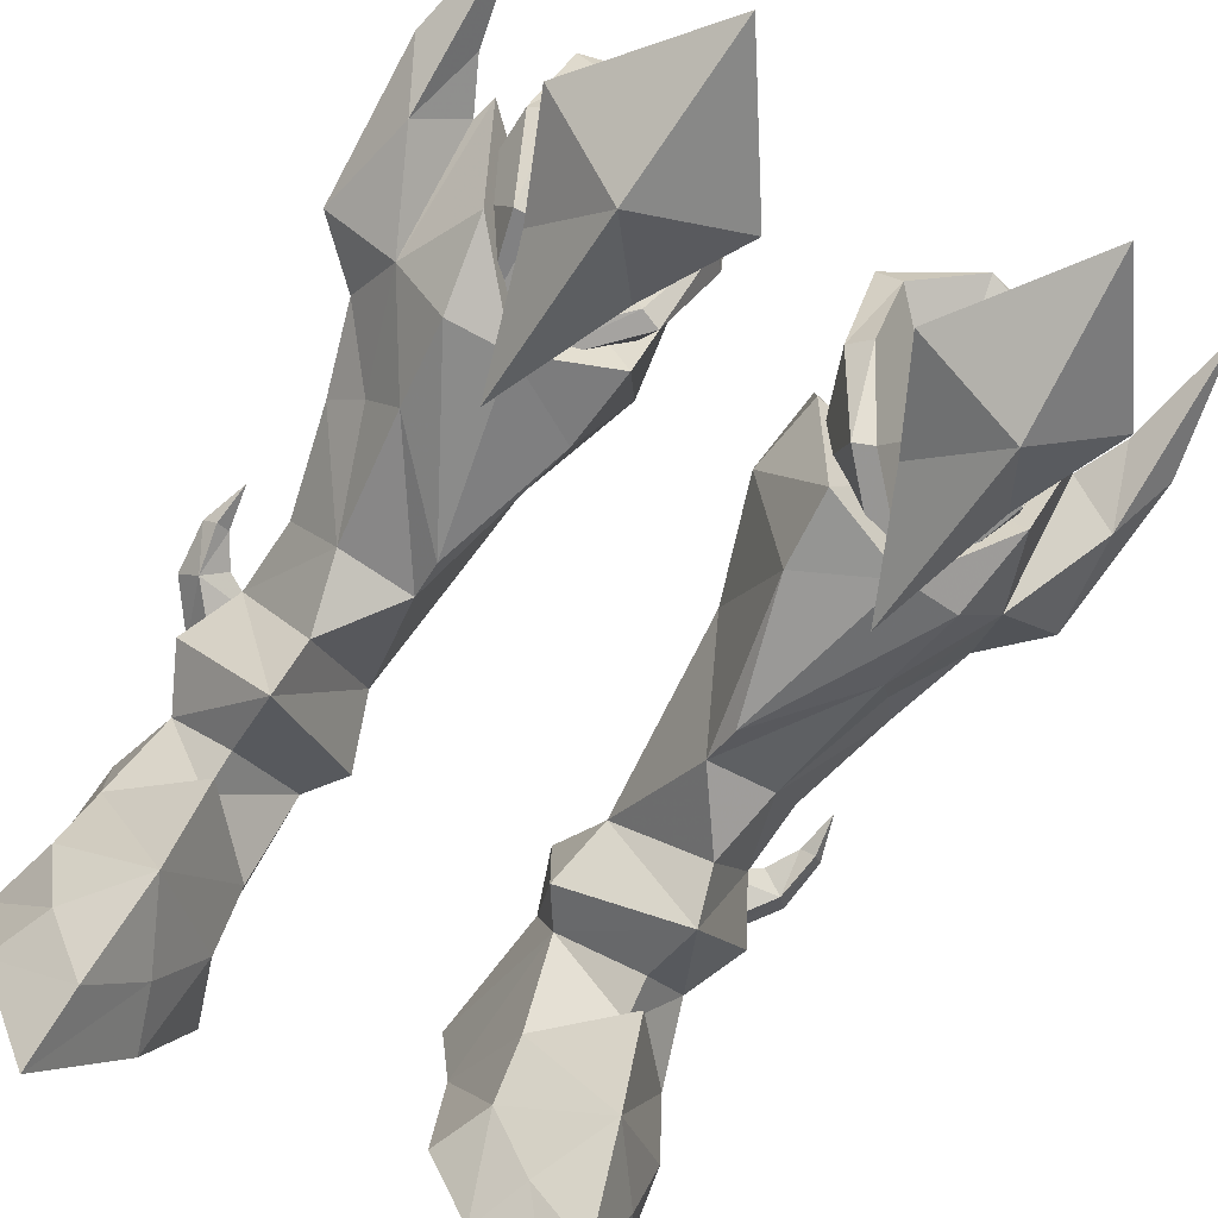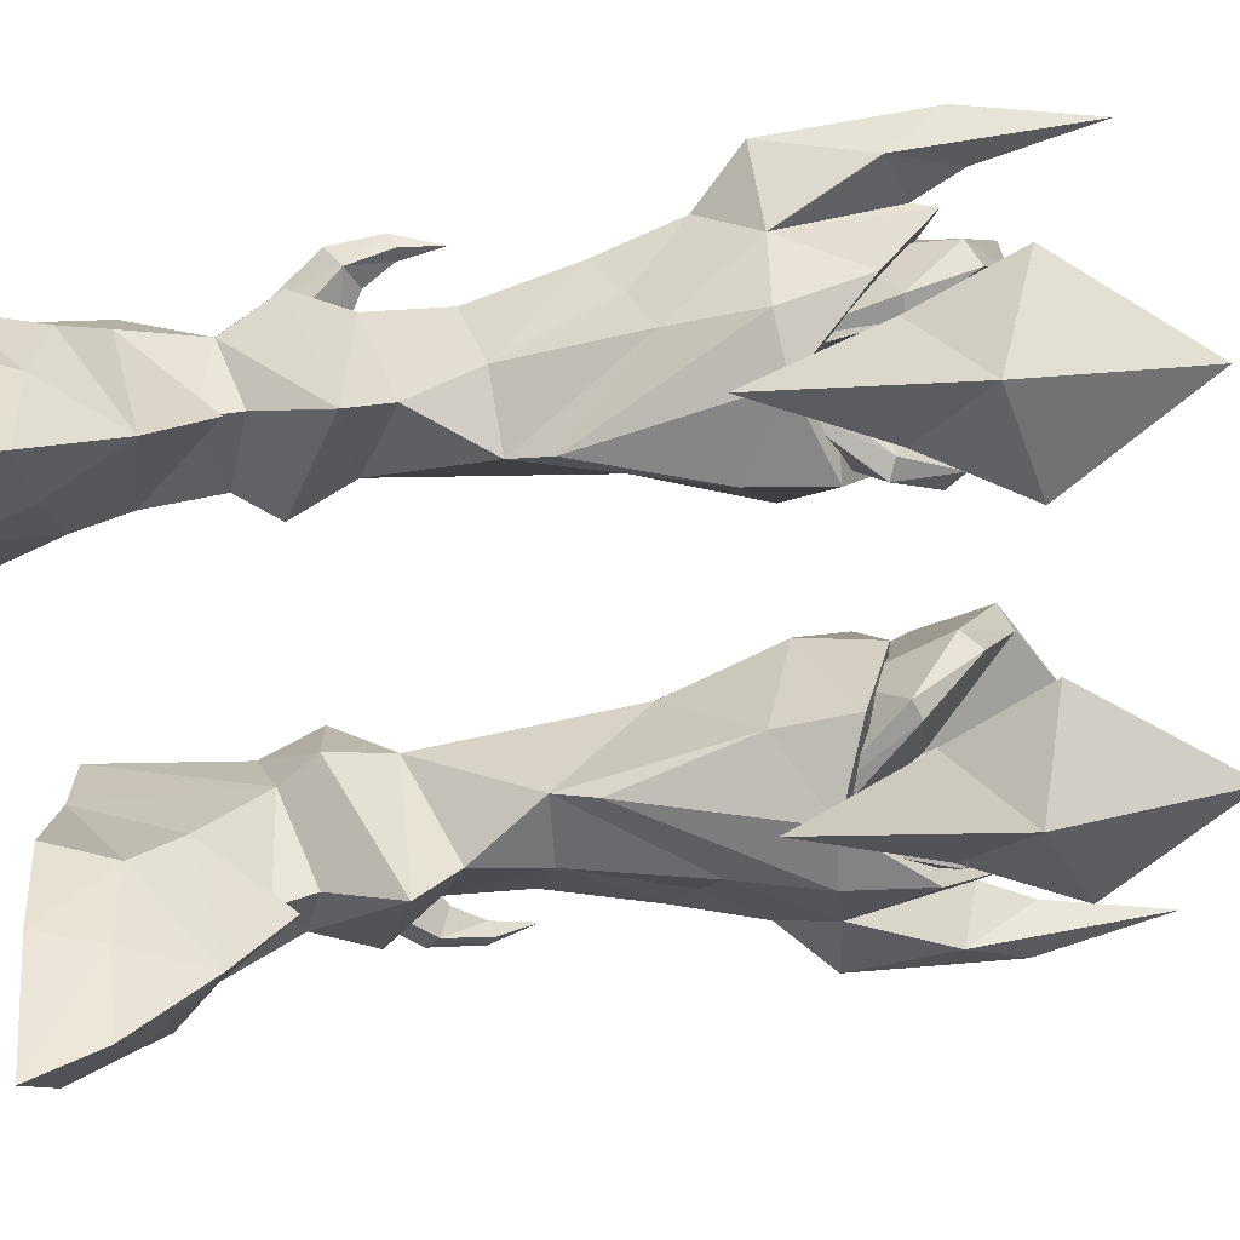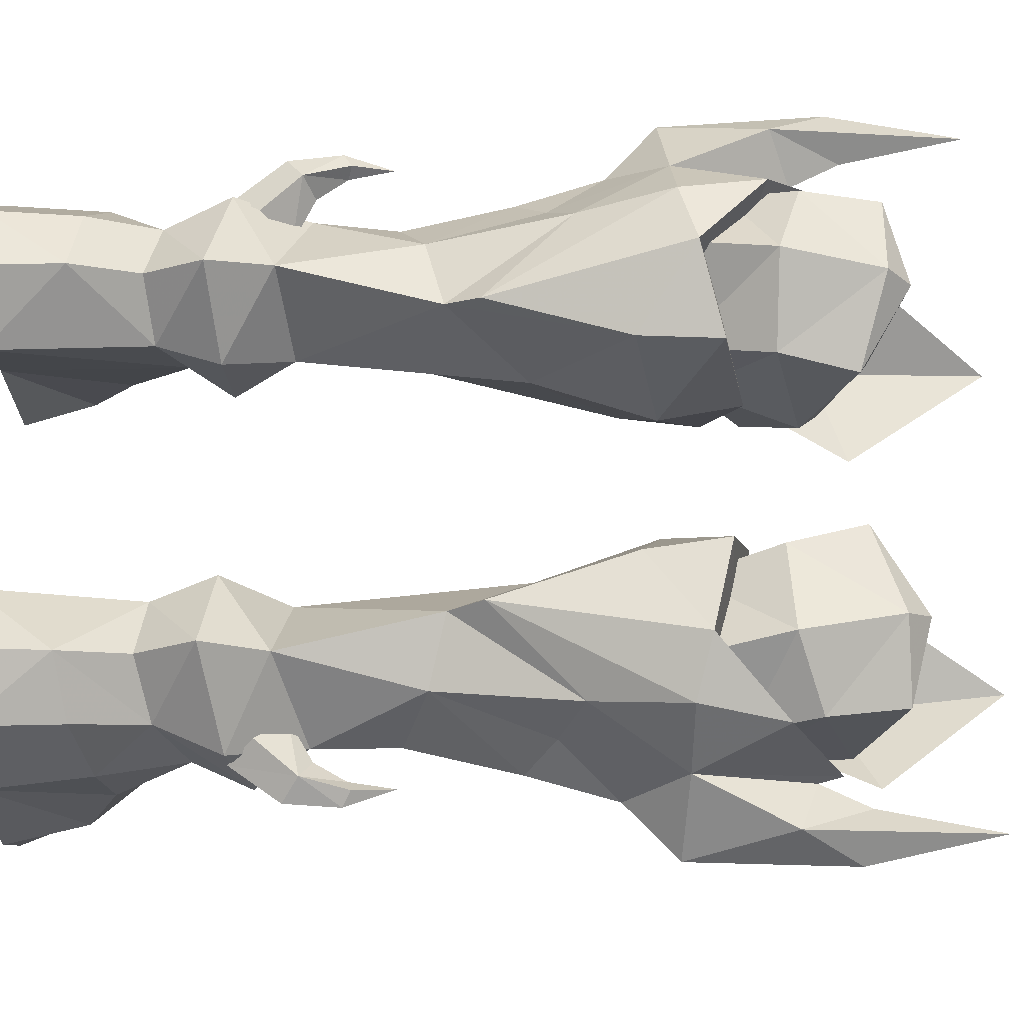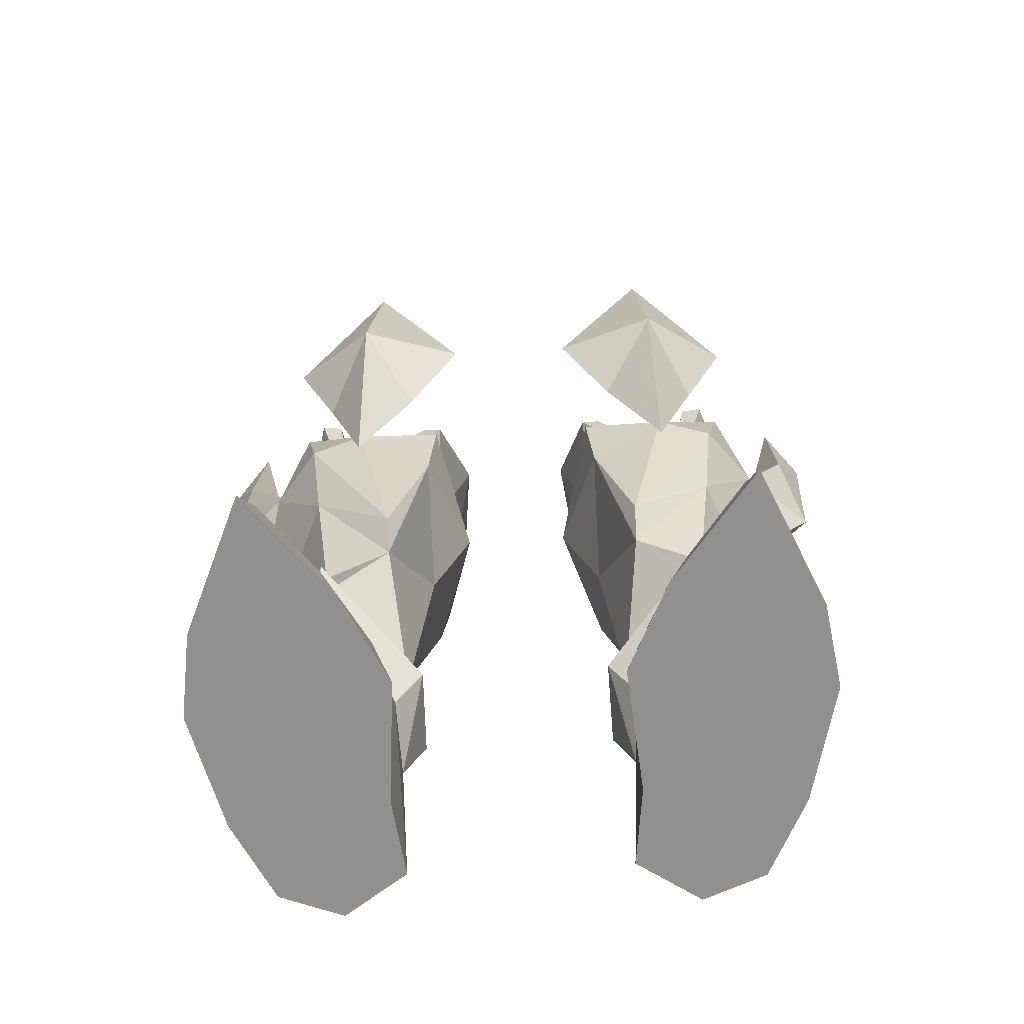
<metadata>
{"format":"obj","ext":"obj","renderer":"f3d","projection":"perspective","resolution":1024,"background":"white","views":[{"elev":-70.2,"azim":-31.0,"up":"+Y"},{"elev":-75.8,"azim":-83.0,"up":"+Y"},{"elev":73.6,"azim":-90.9,"up":"+Y"},{"elev":-65.7,"azim":3.1,"up":"+Z"}]}
</metadata>
<code>
g warrior_shoe_female_45710
v -5.28 -3.856 30.62
v -5.659 -4.441 25.08
v -8.498 -2.164 26.39
v -7.072 -1.874 23.01
v -5.735 -2.158 18.64
v -2.184 -3.018 26.02
v -3.872 -2.27 22.82
v 5.27 -3.855 30.62
v 8.488 -2.164 26.39
v 5.649 -4.441 25.08
v 7.062 -1.874 23.01
v 5.725 -2.158 18.64
v 2.173 -3.018 26.02
v 3.861 -2.27 22.82
f 2 1 3
f 2 4 5
f 4 2 3
f 1 2 6
f 7 2 5
f 2 7 6
f 9 8 10
f 12 11 10
f 9 10 11
f 13 10 8
f 12 10 14
f 13 14 10
g warrior_shoe_female_45710
v -3.094 2.45 15.87
v -1.83 2.5 19.63
v -3.169 6.212 18.86
v -4.595 5.178 13.39
v -8.072 5.884 22.87
v -9.175 4.438 20.13
v -7.609 6.478 20.19
v -2.234 2.544 22.2
v -2.923 6.544 21.41
v -10.66 3.705 23.23
v -11.33 2.464 19.9
v -6.739 4.535 12.83
v -8.047 3.142 9.427
v -5.749 5.508 8.493
v -3.782 2.71 8.902
v -7.285 5.413 17.24
v -4.483 5.967 14.46
v -9.606 2.467 18.26
v -8.014 3.756 16.45
v -5.744 7.182 20.7
v -8.78 2.429 15.49
v -9.927 2.624 25.42
v -9.182 2.625 23.86
v -7.96 2.571 12.05
v -10.71 2.654 29.25
v -11.56 2.576 25.05
v -3.163 -1.245 18.66
v -4.425 -0.4103 12.9
v -9.169 0.575 20.09
v -8.98 2.582 24.63
v -2.917 -1.49 21.19
v -10.65 1.388 23.25
v -6.734 0.4422 12.76
v -6.173 -0.3553 10.47
v -7.278 -0.4911 17.13
v -7.603 -1.462 19.97
v -4.482 -1.146 14.24
v -8.01 1.122 16.42
v -8.065 -0.8053 22.71
v -5.748 -1.963 20.18
v -5.713 2.417 21.57
v -2.923 6.544 21.41
v -2.234 2.544 22.2
v -8.072 5.884 22.87
v -5.744 7.182 20.7
v -8.065 -0.8053 22.71
v -8.98 2.582 24.63
v -2.917 -1.49 21.19
v -5.748 -1.963 20.18
v -5.578 -4.952 1.988
v -4.266 -2.438 2.154
v -4.883 -5.078 -0.04049
v -3.53 -2.179 -0.04049
v -7.563 -8.536 -0.04014
v -9.494 -4.11 -0.03982
v -7.327 -7.194 2.126
v -8.643 -4.198 2.149
v -3.899 1.986 -0.0405
v -8.986 2.62 -0.03988
v -3.53 -2.179 -0.04049
v -9.928 -1.289 -0.03985
v -7.697 5.292 -0.03996
v -3.58 4.656 -0.04036
v -9.305 -1.619 2.502
v -9.928 -1.289 -0.03985
v -4.883 -5.078 -0.04049
v -9.494 -4.11 -0.03982
v -8.435 4.303 7.119
v -7.482 4.114 5.052
v -5.618 6.37 6.516
v -5.685 5.184 4.629
v -5.749 5.508 8.493
v -8.435 4.303 7.119
v -5.618 6.37 6.516
v -3.12 1.404 6.968
v -3.782 2.71 8.902
v -3.184 4.211 6.855
v -5.654 6.118 -0.04017
v -5.731 5.965 2.511
v -7.697 5.292 -0.03996
v -7.613 4.954 2.819
v -3.899 1.986 -0.0405
v -4.006 1.678 5.642
v -3.58 4.656 -0.04036
v -3.88 3.948 4.873
v -3.88 3.948 4.873
v -3.184 4.211 6.855
v -3.184 4.211 6.855
v -3.782 2.71 8.902
v -8.67 2.728 3.279
v -8.986 2.62 -0.03988
v -7.482 4.114 5.052
v -5.685 5.184 4.629
v -9.017 2.122 7.75
v -8.047 3.142 9.427
v -9.017 2.122 7.75
v -6.435 -1.771 9.118
v -8.07 1.552 5.883
v -6.4 -0.2781 6.648
v -3.12 1.404 6.968
v -4.006 1.678 5.642
v -6.435 -1.771 9.118
v -6.4 -0.2781 6.648
v -6.435 -1.771 9.118
v -6.173 -0.3553 10.47
v -6.173 -0.3553 10.47
v -6.435 -1.771 9.118
v -3.88 3.948 4.873
v -3.184 4.211 6.855
v -6.538 -1.446 6.219
v -6.815 -4.401 4.582
v -8.768 0.3247 3.546
v -4.3 -0.6792 3.579
v -8.07 1.552 5.883
v -6.485 -0.8081 5.402
v -5.654 6.118 -0.04017
v -7.563 -8.536 -0.04014
v -6.4 -0.2781 6.648
v -4.3 -0.6792 3.579
v -6.538 -1.446 6.219
v -6.485 -0.8081 5.402
v -8.768 0.3247 3.546
v -2.867 4.319 25.67
v -2.274 5.284 25.34
v -1.864 1.472 23.94
v -2.379 1.018 24.55
v -8.27 1.47 25.04
v -7.584 5.201 26.27
v -6.916 4.318 26.37
v -7.58 1.016 25.45
v -2.379 1.018 24.55
v -2.822 -1.194 22.39
v -4.969 5.176 26.97
v -2.844 5.514 22.95
v -5.106 6.2 26.17
v -3.041 1.767 20.69
v -5.369 -0.9368 19.65
v -3.448 -1.121 22.63
v -6.214 -0.7804 19.72
v -5.69 3.302 22.77
v -2.379 1.018 24.55
v -3.448 -1.121 22.63
v -2.867 4.319 25.67
v -4.969 5.176 26.97
v -6.214 -0.7804 19.72
v -7.58 1.016 25.45
v -7.487 -1.195 23.2
v -8.336 1.778 22.07
v -7.85 5.513 23.81
v -6.621 -0.6509 19.88
v -6.817 -1.122 23.22
v -7.58 1.016 25.45
v -6.817 -1.122 23.22
v -6.916 4.318 26.37
v -5.647 6.687 23.03
v -3.478 4.306 20.17
v -8.056 4.587 21.7
v -6.109 6.024 20.34
v -9.271 3.209 9.204
v -9.548 3.556 10.65
v -9.14 3.808 10.53
v -8.554 3.702 9.559
v -9.439 4.185 10.64
v -9.064 4.404 9.198
v -8.222 2.863 7.931
v -7.256 3.473 8.829
v -8.607 3.749 7.146
v -9.891 3.938 10.39
v -9.744 3.904 8.692
v -9.382 3.857 11.93
v -7.962 4.365 7.924
v 3.083 2.45 15.87
v 3.159 6.212 18.86
v 1.82 2.5 19.63
v 4.585 5.178 13.39
v 8.061 5.884 22.87
v 7.599 6.478 20.19
v 9.165 4.438 20.13
v 2.913 6.544 21.41
v 2.224 2.544 22.2
v 10.65 3.705 23.23
v 11.32 2.464 19.9
v 6.729 4.535 12.83
v 5.738 5.508 8.493
v 8.037 3.142 9.427
v 3.772 2.71 8.902
v 7.275 5.413 17.24
v 4.473 5.967 14.46
v 8.003 3.756 16.45
v 9.596 2.467 18.26
v 5.733 7.182 20.7
v 8.769 2.429 15.49
v 9.917 2.624 25.42
v 9.172 2.625 23.86
v 7.95 2.571 12.05
v 10.7 2.654 29.25
v 11.55 2.576 25.05
v 3.152 -1.245 18.66
v 4.415 -0.4102 12.9
v 9.159 0.5751 20.09
v 8.97 2.582 24.63
v 2.907 -1.49 21.19
v 10.64 1.388 23.25
v 6.163 -0.3553 10.47
v 6.724 0.4422 12.76
v 7.268 -0.4911 17.13
v 7.593 -1.462 19.97
v 4.472 -1.146 14.24
v 7.999 1.123 16.42
v 5.738 -1.963 20.18
v 8.055 -0.8052 22.71
v 5.703 2.417 21.57
v 2.224 2.544 22.2
v 2.913 6.544 21.41
v 5.733 7.182 20.7
v 8.061 5.884 22.87
v 8.97 2.582 24.63
v 8.055 -0.8052 22.71
v 2.907 -1.49 21.19
v 5.738 -1.963 20.18
v 5.567 -4.952 1.988
v 4.872 -5.078 -0.0405
v 4.255 -2.438 2.154
v 3.52 -2.179 -0.0405
v 7.553 -8.536 -0.04014
v 7.316 -7.194 2.126
v 9.483 -4.11 -0.03982
v 8.633 -4.198 2.149
v 3.889 1.986 -0.04051
v 3.52 -2.179 -0.0405
v 8.976 2.62 -0.03987
v 9.917 -1.288 -0.03984
v 7.687 5.292 -0.03995
v 3.57 4.656 -0.04038
v 9.295 -1.619 2.502
v 9.917 -1.288 -0.03984
v 4.872 -5.078 -0.0405
v 9.483 -4.11 -0.03982
v 8.425 4.303 7.119
v 5.607 6.37 6.516
v 7.472 4.114 5.052
v 5.675 5.184 4.629
v 5.738 5.508 8.493
v 5.607 6.37 6.516
v 8.425 4.303 7.119
v 3.11 1.404 6.968
v 3.174 4.211 6.855
v 3.772 2.71 8.902
v 5.644 6.118 -0.04017
v 7.687 5.292 -0.03995
v 5.721 5.965 2.511
v 7.603 4.954 2.819
v 3.889 1.986 -0.04051
v 3.57 4.656 -0.04038
v 3.996 1.678 5.642
v 3.87 3.948 4.873
v 3.87 3.948 4.873
v 3.174 4.211 6.855
v 3.772 2.71 8.902
v 3.174 4.211 6.855
v 8.66 2.728 3.279
v 8.976 2.62 -0.03987
v 7.472 4.114 5.052
v 5.675 5.184 4.629
v 9.007 2.123 7.75
v 8.037 3.142 9.427
v 9.007 2.123 7.75
v 8.06 1.552 5.883
v 6.424 -1.771 9.118
v 6.39 -0.2781 6.648
v 3.11 1.404 6.968
v 6.424 -1.771 9.118
v 3.996 1.678 5.642
v 6.39 -0.2781 6.648
v 6.424 -1.771 9.118
v 6.163 -0.3553 10.47
v 6.163 -0.3553 10.47
v 6.424 -1.771 9.118
v 3.87 3.948 4.873
v 3.174 4.211 6.855
v 6.527 -1.446 6.219
v 8.758 0.3247 3.546
v 6.804 -4.401 4.582
v 4.29 -0.6792 3.579
v 8.06 1.552 5.883
v 6.475 -0.8081 5.402
v 5.644 6.118 -0.04017
v 7.553 -8.536 -0.04014
v 6.39 -0.2781 6.648
v 4.29 -0.6792 3.579
v 6.475 -0.8081 5.402
v 6.527 -1.446 6.219
v 8.758 0.3247 3.546
v 2.856 4.319 25.67
v 1.854 1.472 23.94
v 2.263 5.284 25.34
v 2.369 1.018 24.55
v 8.259 1.47 25.04
v 6.906 4.318 26.37
v 7.574 5.201 26.27
v 7.569 1.017 25.45
v 2.369 1.018 24.55
v 2.812 -1.194 22.39
v 4.958 5.176 26.97
v 2.833 5.514 22.95
v 5.096 6.2 26.17
v 5.359 -0.9368 19.65
v 3.031 1.767 20.69
v 3.438 -1.121 22.63
v 6.203 -0.7803 19.72
v 5.68 3.302 22.77
v 3.438 -1.121 22.63
v 2.369 1.018 24.55
v 2.856 4.319 25.67
v 4.958 5.176 26.97
v 6.203 -0.7803 19.72
v 7.477 -1.195 23.2
v 7.569 1.017 25.45
v 8.326 1.778 22.07
v 7.84 5.513 23.81
v 6.611 -0.6509 19.88
v 6.807 -1.122 23.22
v 7.569 1.017 25.45
v 6.807 -1.122 23.22
v 6.906 4.318 26.37
v 5.636 6.687 23.03
v 3.468 4.306 20.17
v 8.046 4.587 21.7
v 6.099 6.024 20.34
v 9.261 3.209 9.204
v 9.13 3.808 10.53
v 9.538 3.556 10.65
v 8.544 3.702 9.559
v 9.054 4.404 9.198
v 9.429 4.185 10.64
v 8.212 2.863 7.931
v 7.246 3.473 8.829
v 8.596 3.749 7.146
v 9.881 3.938 10.39
v 9.733 3.904 8.692
v 9.371 3.857 11.93
v 7.951 4.365 7.924
f 16 15 17
f 18 17 15
f 20 19 21
f 22 16 23
f 17 23 16
f 25 24 20
f 27 26 28
f 18 15 29
f 28 26 18
f 30 20 21
f 30 31 18
f 17 18 31
f 18 29 28
f 32 20 33
f 21 19 34
f 34 23 17
f 21 34 31
f 31 34 17
f 35 33 26
f 18 26 30
f 33 35 32
f 24 36 37
f 35 26 38
f 24 39 36
f 40 39 24
f 30 26 33
f 32 25 20
f 15 16 41
f 41 42 15
f 37 43 44
f 16 22 45
f 45 41 16
f 46 25 43
f 47 27 48
f 15 42 29
f 47 48 42
f 43 49 50
f 51 49 42
f 42 41 51
f 29 42 48
f 43 32 52
f 53 50 54
f 45 54 41
f 54 50 51
f 54 51 41
f 52 35 47
f 47 42 49
f 35 52 32
f 36 46 37
f 47 38 27
f 39 46 36
f 40 25 46
f 43 37 46
f 47 49 52
f 25 32 43
f 53 44 43
f 37 44 20
f 39 40 46
f 25 40 24
f 27 38 26
f 35 38 47
f 30 33 20
f 49 43 52
f 37 20 24
f 56 55 57
f 58 55 59
f 59 55 56
f 60 55 61
f 57 55 62
f 63 55 60
f 62 55 63
f 61 55 58
f 50 49 51
f 21 31 30
f 65 64 66
f 66 67 65
f 69 68 70
f 70 71 69
f 73 72 74
f 74 75 73
f 72 73 76
f 76 77 72
f 68 66 64
f 64 70 68
f 71 78 79
f 79 69 71
f 75 74 80
f 80 81 75
f 83 82 84
f 84 85 83
f 87 86 88
f 90 89 91
f 93 92 94
f 94 95 93
f 97 96 98
f 98 99 97
f 100 85 84
f 84 101 100
f 102 86 103
f 105 104 95
f 95 94 105
f 93 95 106
f 106 107 93
f 87 108 109
f 111 110 112
f 112 113 111
f 115 114 116
f 116 117 115
f 109 108 118
f 118 119 109
f 90 120 121
f 121 89 90
f 114 115 122
f 122 123 114
f 125 124 126
f 126 78 125
f 110 82 83
f 83 112 110
f 125 65 127
f 127 124 125
f 126 128 104
f 127 97 129
f 77 76 130
f 80 131 81
f 71 125 78
f 125 64 65
f 70 125 71
f 70 64 125
f 132 128 129
f 132 129 97
f 78 105 79
f 127 65 96
f 96 65 67
f 134 133 135
f 129 128 126
f 96 97 127
f 98 92 93
f 105 126 104
f 78 126 105
f 104 106 95
f 107 99 93
f 99 98 93
f 104 128 106
f 135 136 134
f 109 86 87
f 88 86 102
f 44 19 20
f 50 53 43
f 138 137 139
f 140 139 137
f 142 141 143
f 144 143 141
f 139 145 146
f 138 147 137
f 148 138 139
f 148 149 138
f 150 146 151
f 152 146 145
f 152 151 146
f 139 146 150
f 152 153 151
f 155 154 156
f 157 154 155
f 158 154 157
f 154 159 156
f 160 141 161
f 147 142 143
f 163 162 141
f 149 163 142
f 161 162 164
f 161 165 160
f 164 165 161
f 161 141 162
f 153 165 164
f 154 166 167
f 154 168 166
f 154 158 168
f 159 154 167
f 170 169 148
f 171 163 169
f 150 148 139
f 142 163 141
f 149 147 138
f 149 142 147
f 169 149 148
f 169 163 149
f 172 171 169
f 172 169 170
f 170 148 150
f 171 162 163
f 174 173 175
f 176 175 173
f 177 175 178
f 176 178 175
f 173 179 180
f 173 181 179
f 173 174 182
f 182 183 173
f 174 184 182
f 175 184 174
f 178 176 180
f 181 178 185
f 177 178 182
f 183 182 178
f 184 177 182
f 184 175 177
f 176 173 180
f 183 181 173
f 185 178 180
f 183 178 181
f 187 186 188
f 186 187 189
f 191 190 192
f 193 188 194
f 188 193 187
f 192 195 196
f 198 197 199
f 200 186 189
f 189 197 198
f 191 192 201
f 189 202 201
f 202 189 187
f 198 200 189
f 203 192 204
f 205 190 191
f 187 193 205
f 202 205 191
f 187 205 202
f 197 203 206
f 201 197 189
f 204 206 203
f 208 207 195
f 209 197 206
f 207 210 195
f 195 210 211
f 203 197 201
f 192 196 204
f 212 188 186
f 186 213 212
f 215 214 208
f 216 194 188
f 188 212 216
f 214 196 217
f 218 199 219
f 200 213 186
f 213 218 219
f 221 220 214
f 213 220 222
f 222 212 213
f 218 213 200
f 223 204 214
f 224 221 225
f 212 224 216
f 222 221 224
f 212 222 224
f 219 206 223
f 220 213 219
f 204 223 206
f 208 217 207
f 199 209 219
f 207 217 210
f 217 196 211
f 217 208 214
f 223 220 219
f 214 204 196
f 214 215 225
f 192 215 208
f 217 211 210
f 195 211 196
f 197 209 199
f 219 209 206
f 192 203 201
f 223 214 220
f 195 192 208
f 227 226 228
f 229 226 230
f 228 226 229
f 231 226 232
f 233 226 227
f 232 226 234
f 234 226 233
f 230 226 231
f 222 220 221
f 201 202 191
f 236 235 237
f 237 238 236
f 240 239 241
f 241 242 240
f 244 243 245
f 245 246 244
f 247 245 243
f 243 248 247
f 235 236 239
f 239 240 235
f 250 249 242
f 242 241 250
f 251 244 246
f 246 252 251
f 254 253 255
f 255 256 254
f 258 257 259
f 261 260 262
f 264 263 265
f 265 266 264
f 268 267 269
f 269 270 268
f 254 256 271
f 271 272 254
f 273 257 274
f 266 275 276
f 276 264 266
f 277 266 265
f 265 278 277
f 280 279 259
f 282 281 283
f 283 284 282
f 286 285 287
f 287 288 286
f 289 279 280
f 280 290 289
f 292 291 262
f 262 260 292
f 293 287 285
f 285 294 293
f 296 295 297
f 297 249 296
f 255 253 281
f 281 282 255
f 298 237 297
f 297 295 298
f 275 299 296
f 300 269 298
f 301 247 248
f 252 302 251
f 249 297 242
f 237 235 297
f 242 297 240
f 297 235 240
f 300 299 303
f 269 300 303
f 250 276 249
f 267 237 298
f 238 237 267
f 305 304 306
f 296 299 300
f 298 269 267
f 265 263 268
f 275 296 276
f 276 296 249
f 266 277 275
f 265 270 278
f 265 268 270
f 277 299 275
f 306 307 305
f 259 257 280
f 274 257 258
f 192 190 215
f 214 225 221
f 309 308 310
f 308 309 311
f 313 312 314
f 312 313 315
f 317 316 309
f 308 318 310
f 309 310 319
f 310 320 319
f 321 317 322
f 316 317 323
f 317 321 323
f 322 317 309
f 321 324 323
f 326 325 327
f 327 325 328
f 328 325 329
f 326 330 325
f 331 312 332
f 313 314 318
f 312 333 334
f 314 334 320
f 335 333 331
f 332 336 331
f 331 336 335
f 333 312 331
f 335 336 324
f 338 337 325
f 337 339 325
f 339 329 325
f 338 325 330
f 319 340 341
f 340 334 342
f 309 319 322
f 312 334 314
f 310 318 320
f 318 314 320
f 319 320 340
f 320 334 340
f 340 342 343
f 341 340 343
f 322 319 341
f 334 333 342
f 345 344 346
f 344 345 347
f 348 345 349
f 345 348 347
f 351 350 344
f 350 352 344
f 353 346 344
f 344 354 353
f 353 355 346
f 346 355 345
f 351 347 348
f 356 348 352
f 353 348 349
f 348 353 354
f 353 349 355
f 349 345 355
f 351 344 347
f 344 352 354
f 351 348 356
f 352 348 354

</code>
